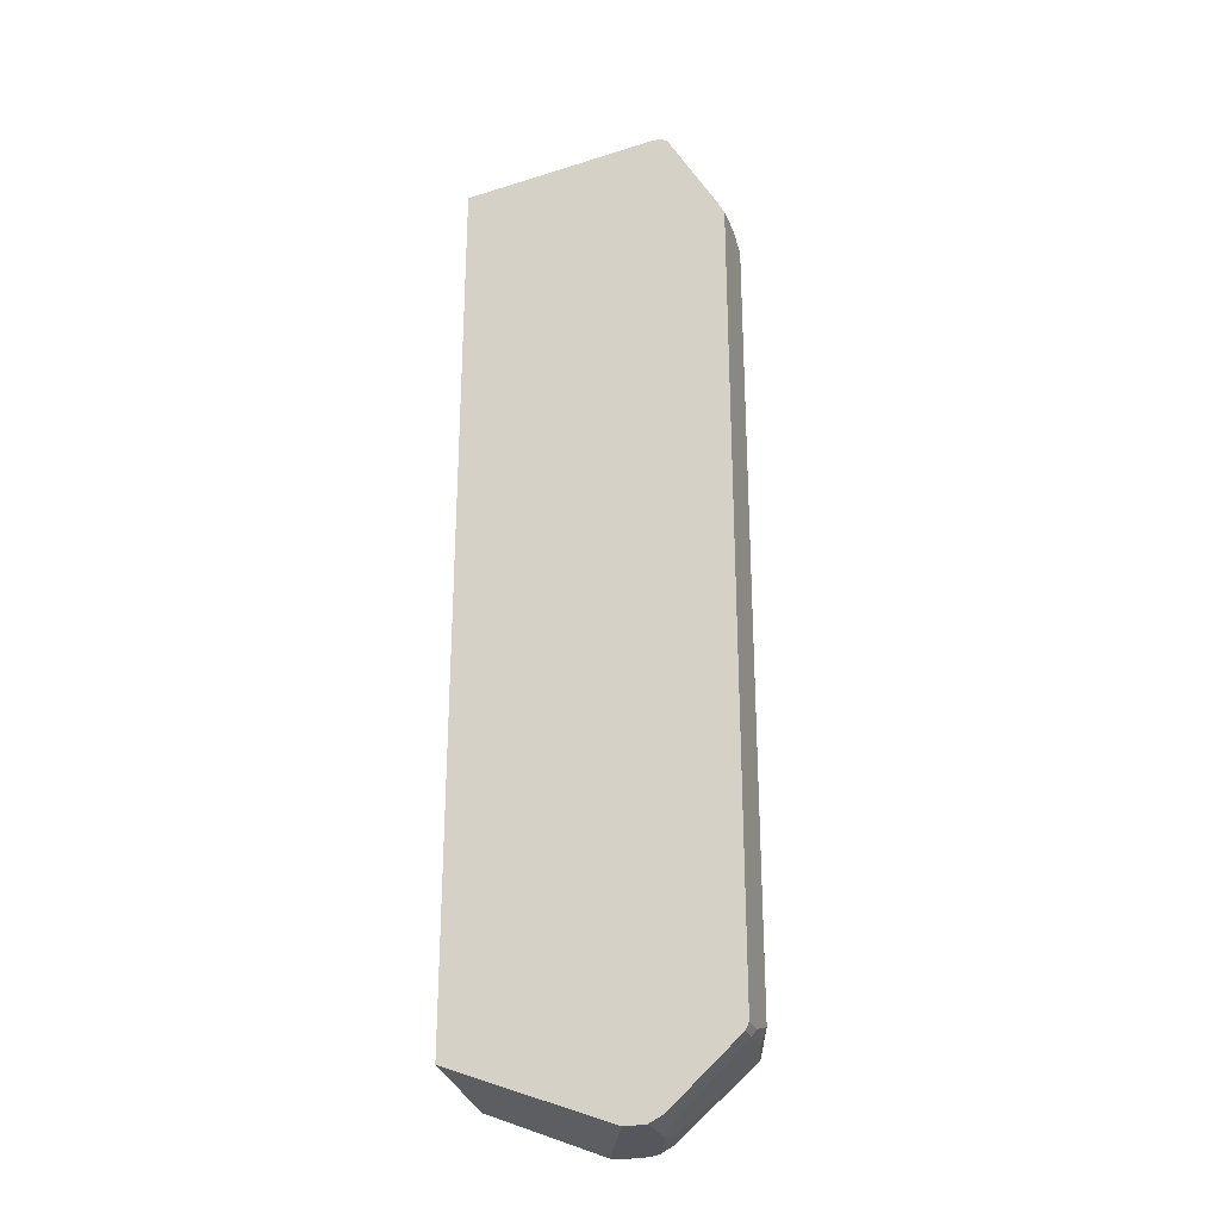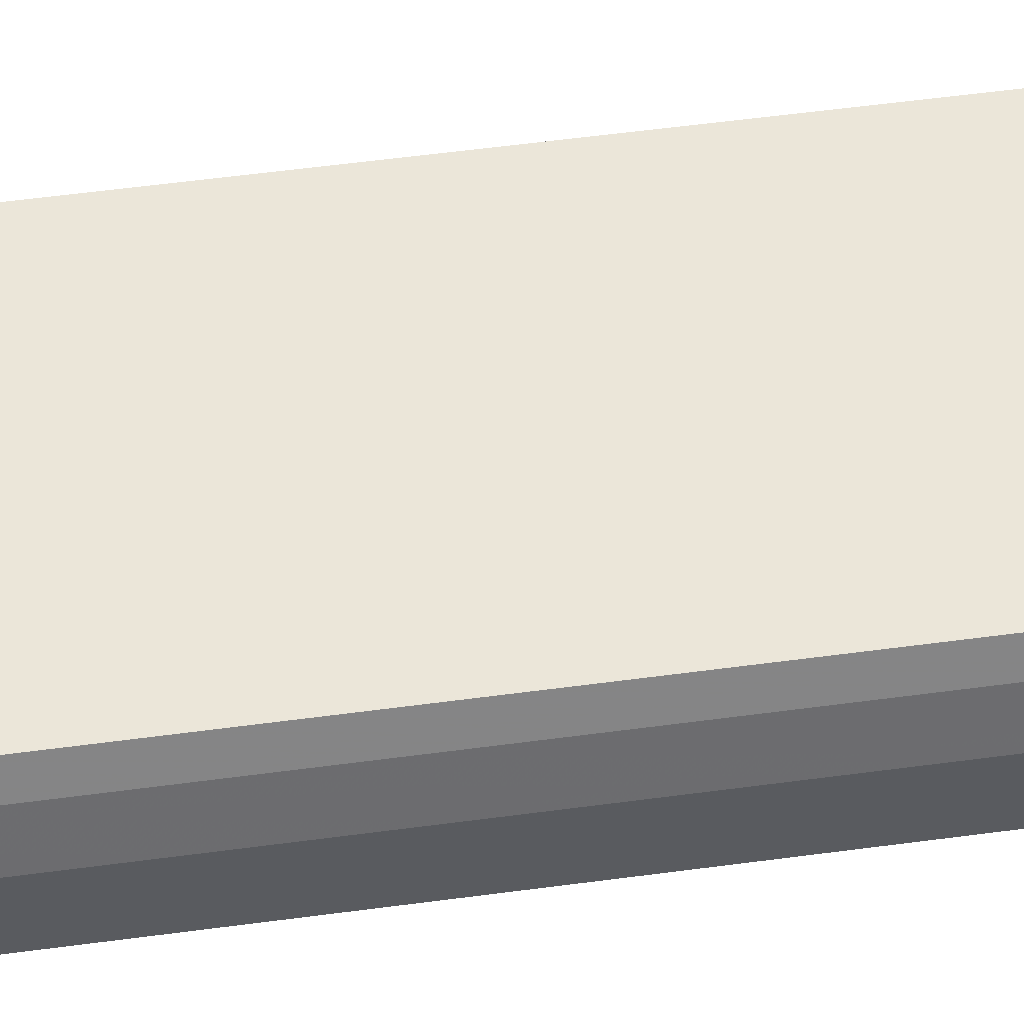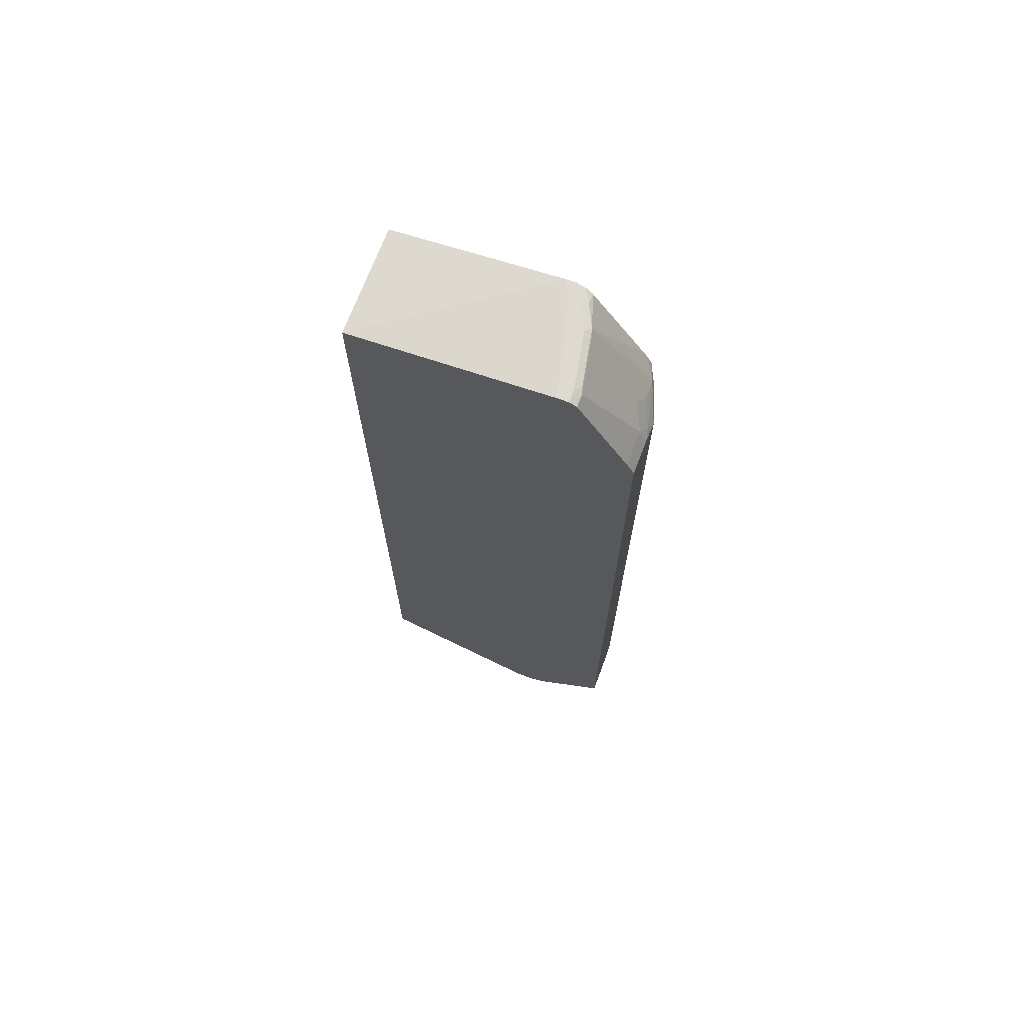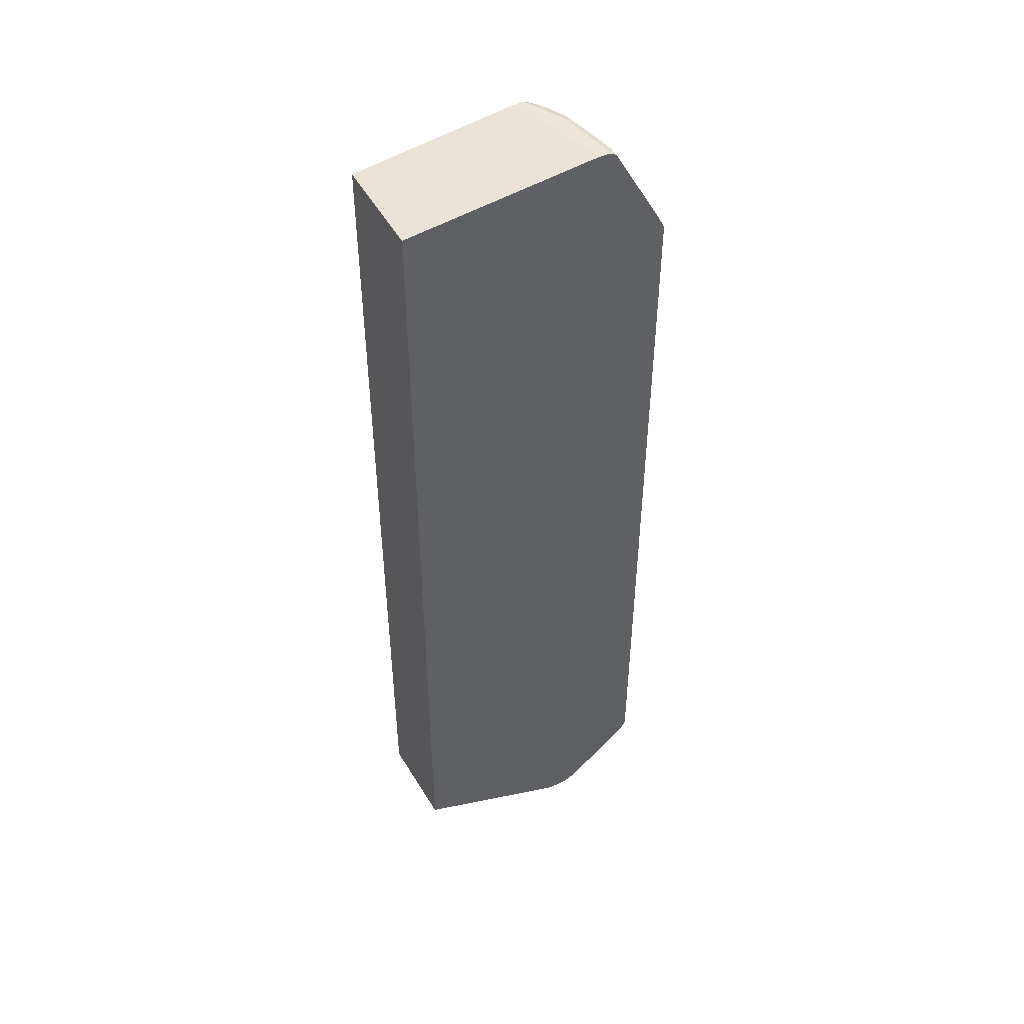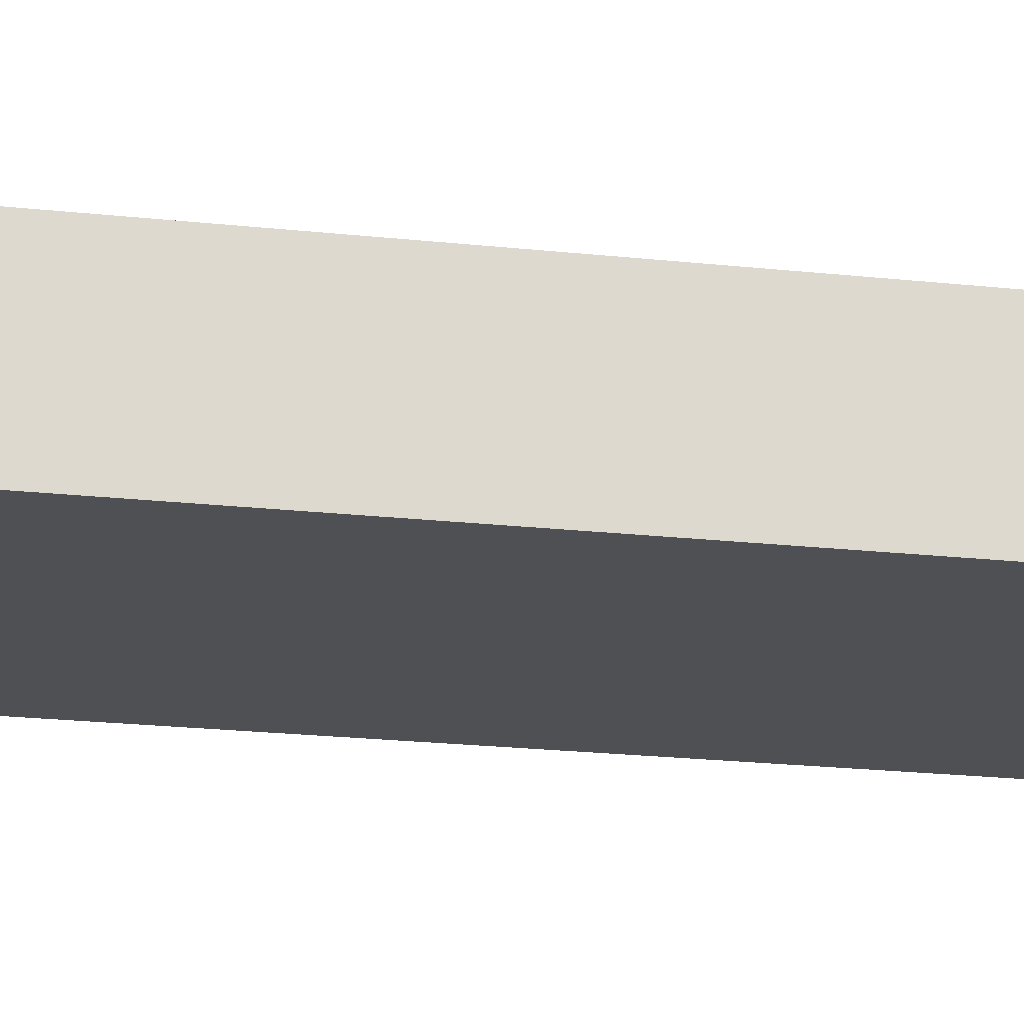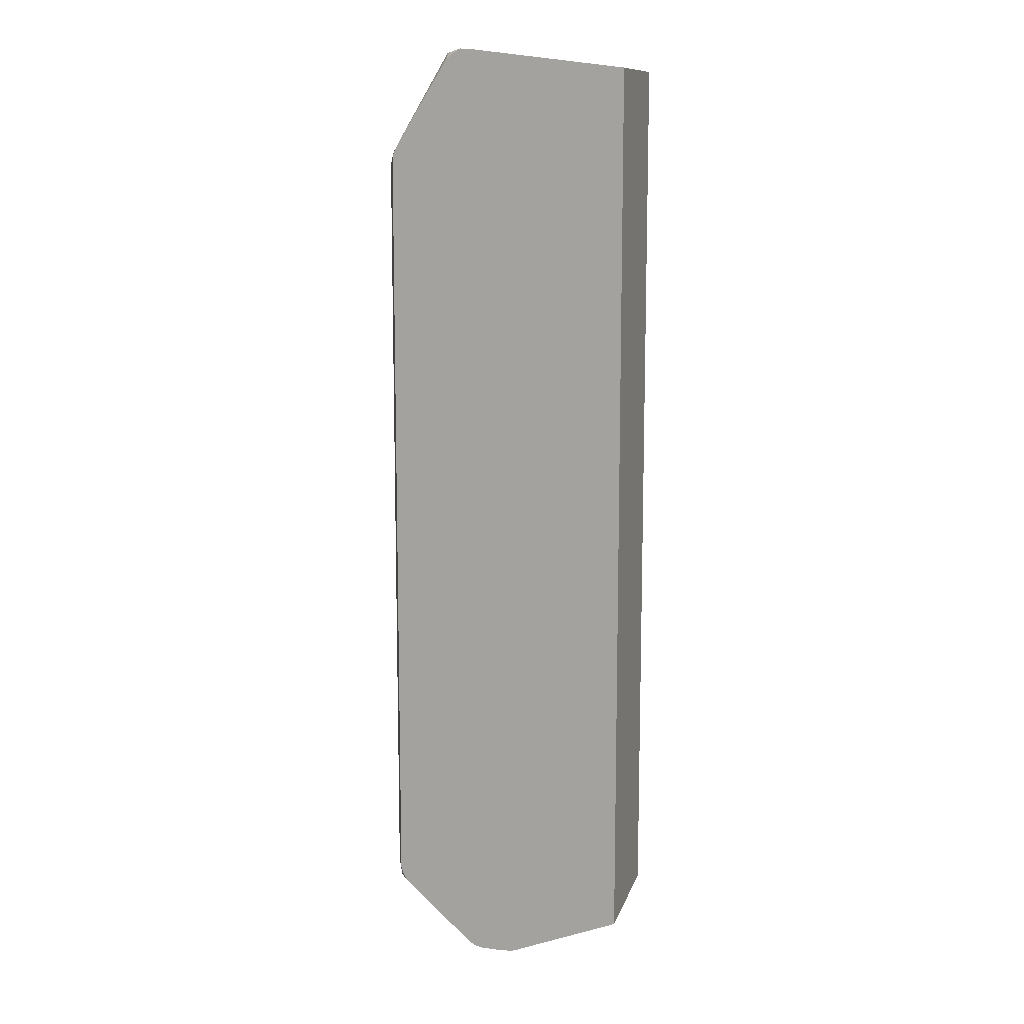
<metadata>
{"format":"obj","ext":"obj","renderer":"f3d","projection":"perspective","resolution":1024,"background":"white","views":[{"elev":-27.5,"azim":-161.2,"up":"+Y"},{"elev":55.3,"azim":-98.1,"up":"+Z"},{"elev":70.9,"azim":-159.1,"up":"+Y"},{"elev":47.9,"azim":152.4,"up":"+Y"},{"elev":-19.0,"azim":77.7,"up":"+Z"},{"elev":11.2,"azim":18.0,"up":"+Y"}]}
</metadata>
<code>
v 0.004258 0.8683 -0.002015
v -0.3553 0.908 -0.002015
v -0.2971 0.9069 0.1924
v 0.004258 0.8683 0.1924
v 0.004258 -0.7894 -0.002015
v -0.375 0.908 -0.002015
v -0.3158 0.908 0.1579
v -0.3158 0.908 0.1924
v 0.004258 -0.8166 0.1924
v -0.2024 -0.9017 0.1924
v -0.2073 -0.903 0.1875
v -0.296 -0.908 -0.002015
v -0.375 0.908 0.01974
v -0.3868 0.9019 -0.002015
v -0.3849 0.903 0.02962
v -0.3355 0.908 0.1579
v -0.3454 0.903 0.1678
v -0.3306 0.901 0.1924
v -0.2122 -0.9055 0.1924
v -0.2369 -0.908 0.1776
v -0.3355 -0.908 -0.002015
v -0.3553 0.908 0.1184
v -0.3882 0.9012 -0.002015
v -0.3882 0.9012 0.01974
v -0.3684 0.9012 0.1184
v -0.3651 0.903 0.1283
v -0.3454 0.893 0.1875
v -0.343 0.8895 0.1924
v -0.2171 -0.906 0.1924
v -0.2369 -0.908 0.1924
v -0.3532 -0.8991 -0.002015
v -0.3355 -0.908 0.07897
v -0.4803 0.7368 -0.002015
v -0.4803 0.7368 0.05923
v -0.4605 0.7565 0.09869
v -0.4605 0.7368 0.1382
v -0.4688 0.713 0.1579
v -0.4638 0.7155 0.1678
v -0.4424 0.7359 0.1924
v -0.2763 -0.908 0.1924
v -0.3619 -0.8946 -0.002015
v -0.3619 -0.8946 0.04606
v -0.3158 -0.908 0.1382
v -0.3257 -0.898 0.1678
v -0.3454 -0.898 0.1085
v -0.3487 -0.9012 0.07238
v -0.4862 0.7251 -0.002015
v -0.4935 0.7105 0.05923
v -0.4885 0.713 0.07897
v -0.4688 0.7327 0.1184
v -0.4737 0.6908 0.1579
v -0.4671 0.6973 0.171
v -0.4552 0.71 0.1924
v -0.4935 0.6908 0.09869
v -0.4527 0.716 0.1924
v -0.4478 0.7259 0.1924
v -0.296 -0.908 0.1776
v -0.2931 -0.9049 0.1924
v -0.4868 -0.7828 -0.002015
v -0.4638 -0.7796 0.1678
v -0.4803 -0.7763 0.1053
v -0.4836 -0.7796 0.06909
v -0.4868 -0.7828 0.03291
v -0.3059 -0.898 0.1924
v -0.4928 0.7119 -0.002015
v -0.4935 0.7105 -0.002015
v -0.4564 0.6883 0.1924
v -0.4737 -0.7499 0.1579
v -0.4935 -0.7499 0.09869
v -0.4914 -0.7738 -0.002015
v -0.4441 -0.7796 0.1924
v -0.4573 -0.7731 0.1809
v -0.4564 -0.7524 0.1924
v -0.4605 -0.7565 0.1842
v -0.4935 -0.7697 0.0395
v -0.4935 -0.7697 -0.002015
v -0.4515 -0.7672 0.1924
f 37 53 38
f 35 50 37
f 35 37 36
f 37 51 52
f 37 52 53
f 34 50 35
f 37 50 49
f 41 42 63
f 37 54 51
f 38 53 55
f 38 55 56
f 38 56 39
f 40 58 57
f 41 63 59
f 34 49 50
f 37 49 54
f 34 48 49
f 24 35 25
f 33 47 34
f 42 46 45
f 24 34 35
f 25 35 26
f 26 35 36
f 26 36 37
f 26 37 38
f 26 38 39
f 26 39 27
f 27 39 28
f 31 32 42
f 31 42 41
f 32 43 44
f 32 44 45
f 32 45 46
f 32 46 42
f 34 47 48
f 42 45 60
f 23 34 24
f 42 61 62
f 52 67 53
f 59 63 70
f 60 71 72
f 60 72 73
f 60 73 74
f 60 74 68
f 60 68 69
f 60 69 61
f 61 69 75
f 61 75 62
f 62 75 63
f 63 75 70
f 68 74 73
f 70 75 76
f 71 77 72
f 51 73 67
f 51 68 73
f 51 69 68
f 51 54 69
f 42 62 63
f 43 57 44
f 44 57 58
f 44 58 64
f 44 64 71
f 44 71 60
f 44 60 45
f 42 60 61
f 47 65 48
f 72 77 73
f 48 66 76
f 48 76 75
f 48 75 69
f 48 69 54
f 48 54 49
f 51 67 52
f 48 65 66
f 23 33 34
f 3 7 8
f 20 29 30
f 2 6 13
f 2 13 22
f 2 22 16
f 2 16 8
f 2 8 7
f 2 7 3
f 3 8 18
f 3 18 28
f 3 28 39
f 3 39 56
f 3 56 55
f 3 55 53
f 3 53 67
f 3 67 73
f 3 73 77
f 1 6 2
f 3 77 71
f 1 14 6
f 1 33 23
f 21 32 31
f 1 2 3
f 1 3 4
f 1 4 9
f 1 9 5
f 1 5 12
f 1 12 21
f 1 31 41
f 1 41 59
f 1 59 70
f 1 70 76
f 1 76 66
f 1 66 65
f 1 65 47
f 1 47 33
f 1 23 14
f 3 71 64
f 1 21 31
f 3 58 40
f 12 57 43
f 12 43 32
f 12 32 21
f 13 15 22
f 14 23 15
f 15 23 24
f 15 24 25
f 15 25 26
f 15 26 22
f 16 22 17
f 17 26 27
f 17 27 18
f 18 27 28
f 3 64 58
f 19 29 20
f 12 40 57
f 12 30 40
f 17 22 26
f 12 19 20
f 12 20 30
f 3 40 30
f 3 29 19
f 3 10 9
f 3 9 4
f 5 9 10
f 5 10 11
f 3 19 10
f 3 30 29
f 6 14 15
f 6 15 13
f 8 16 17
f 8 17 18
f 10 19 11
f 5 11 12
f 11 19 12

</code>
